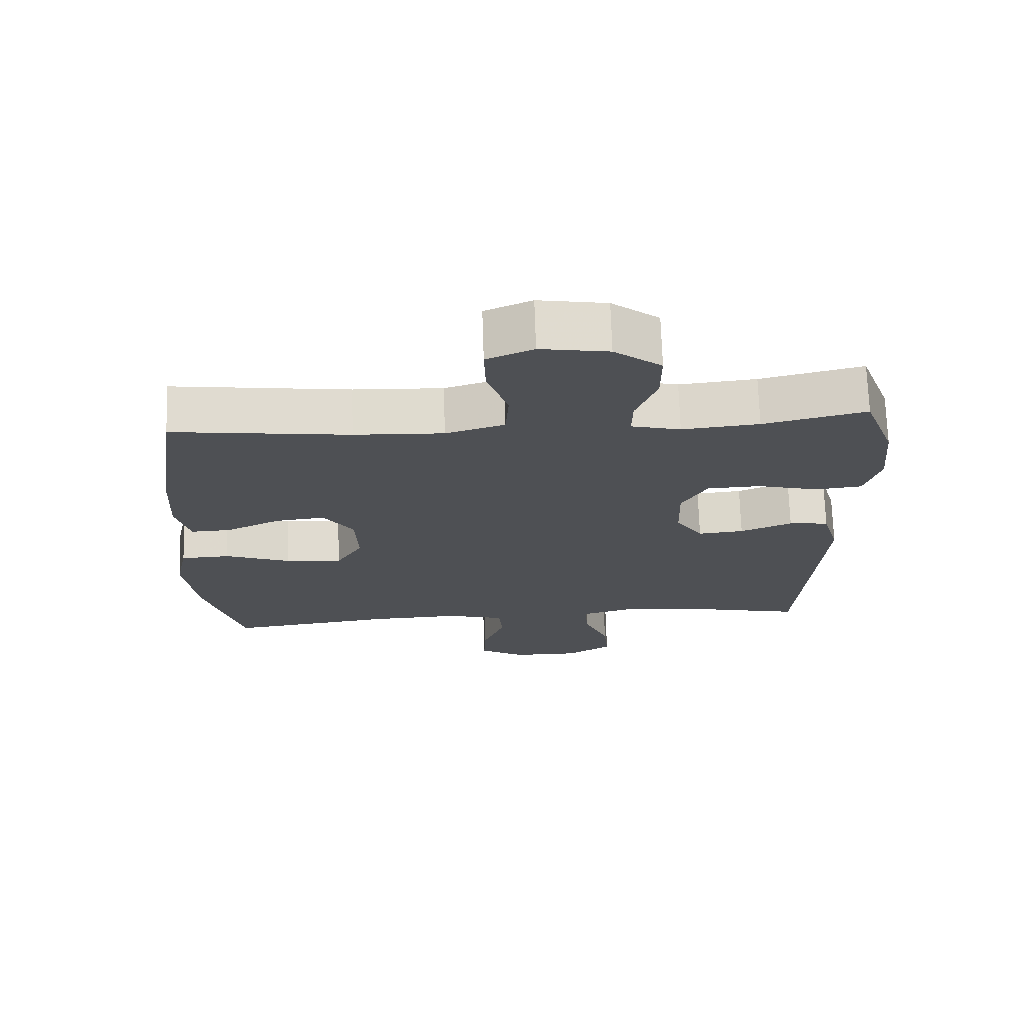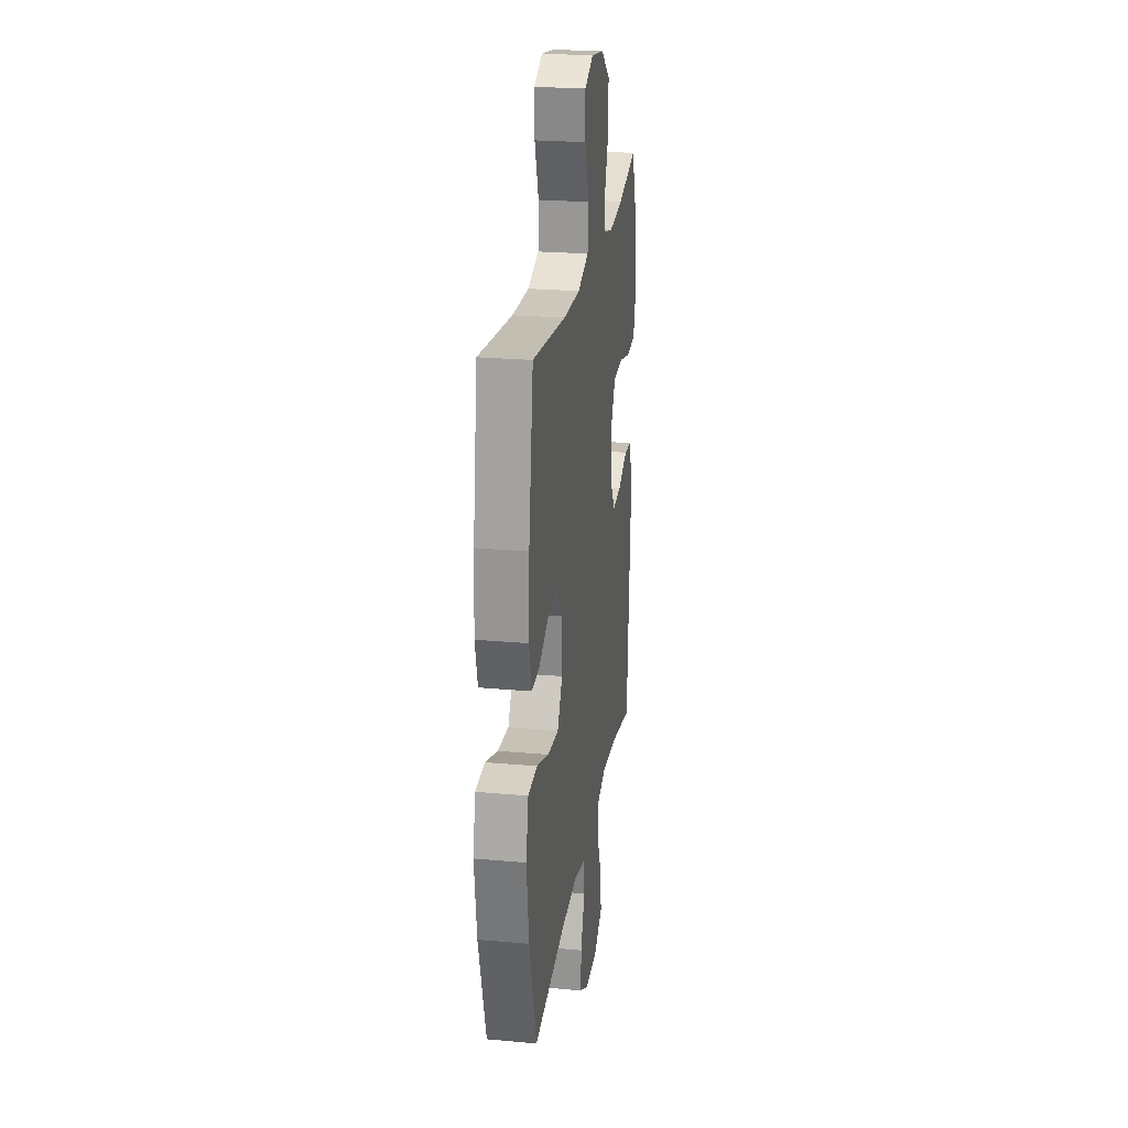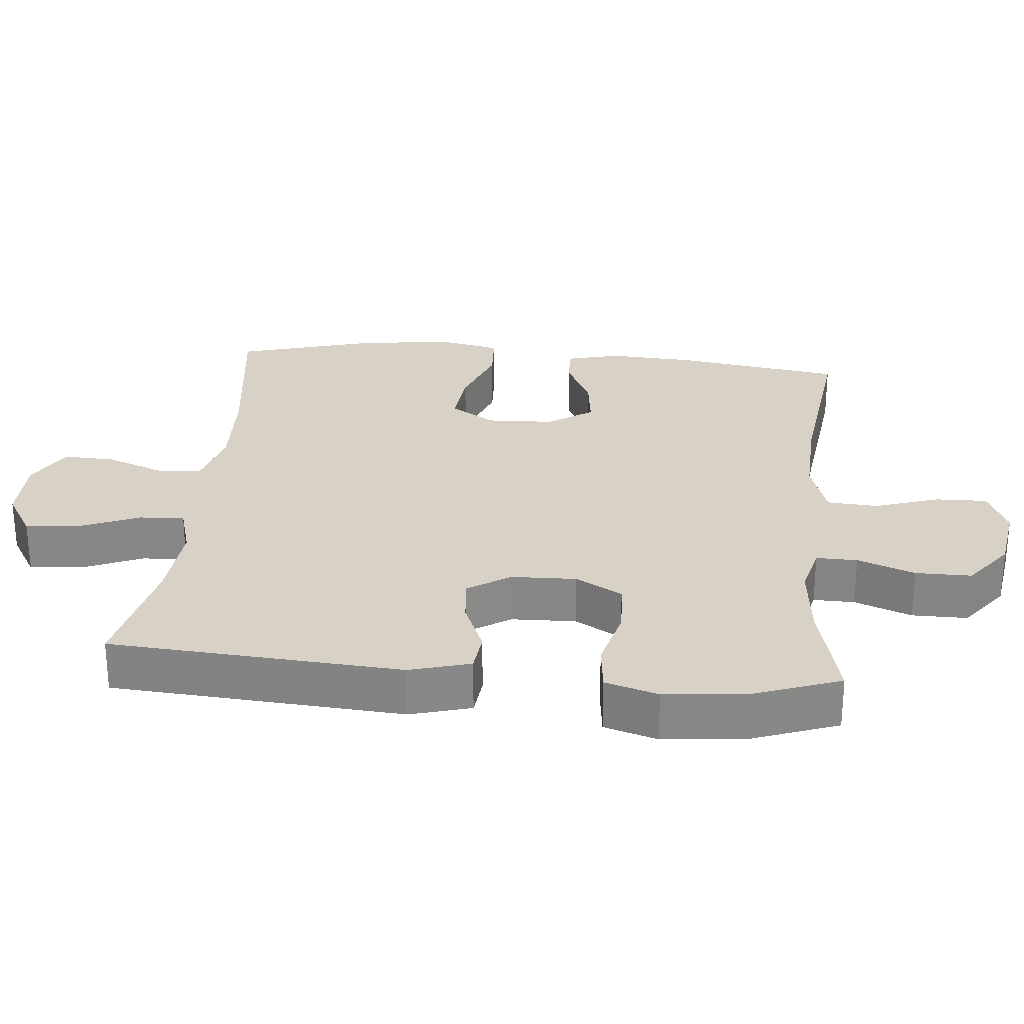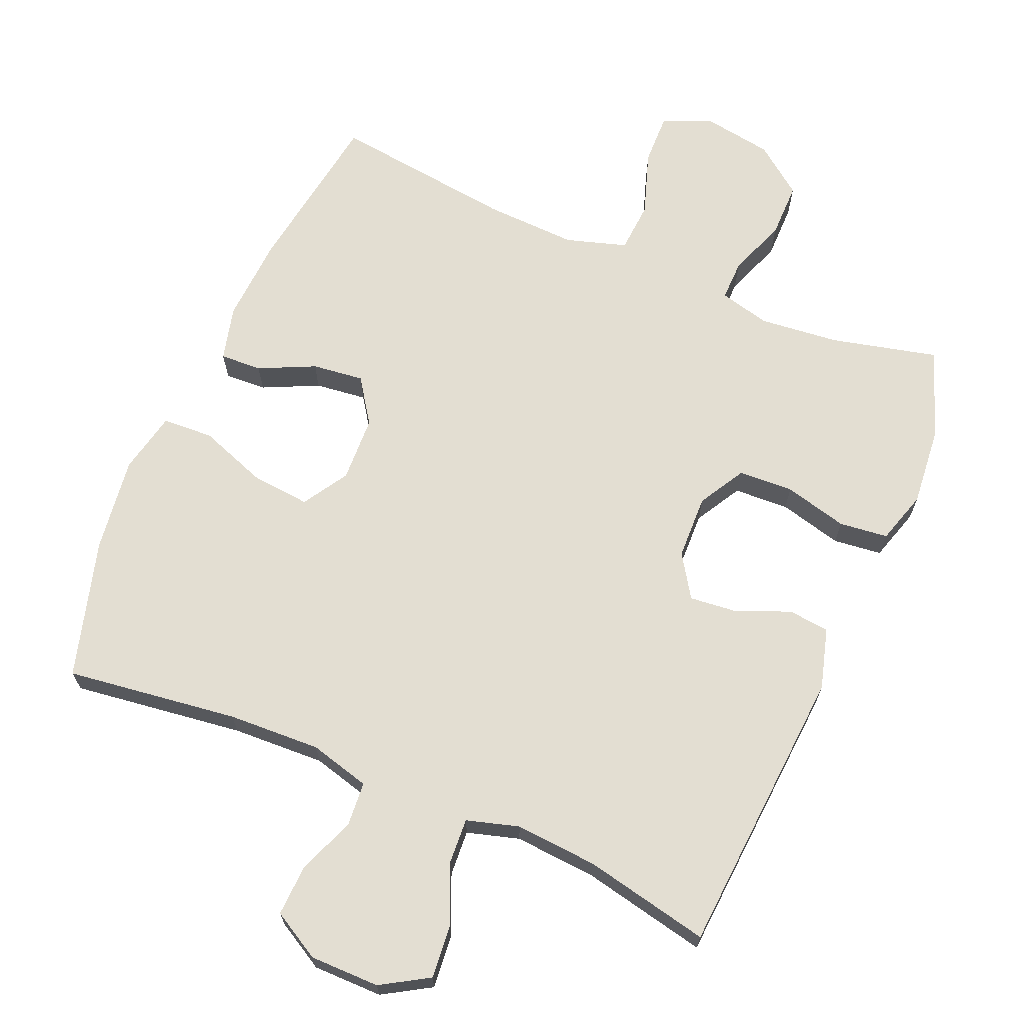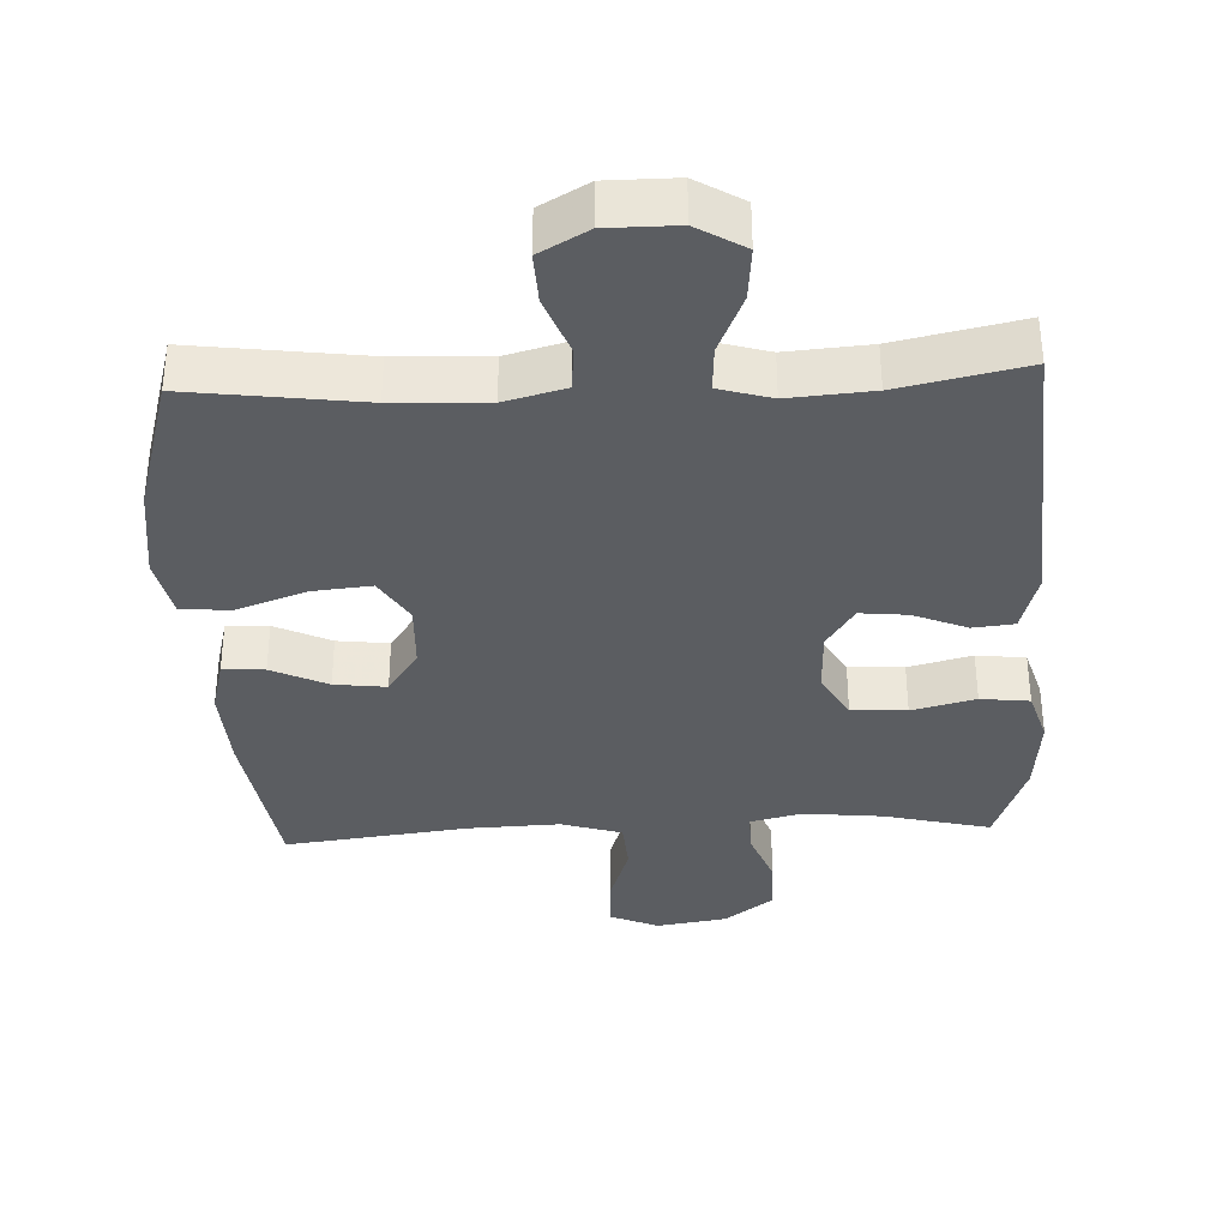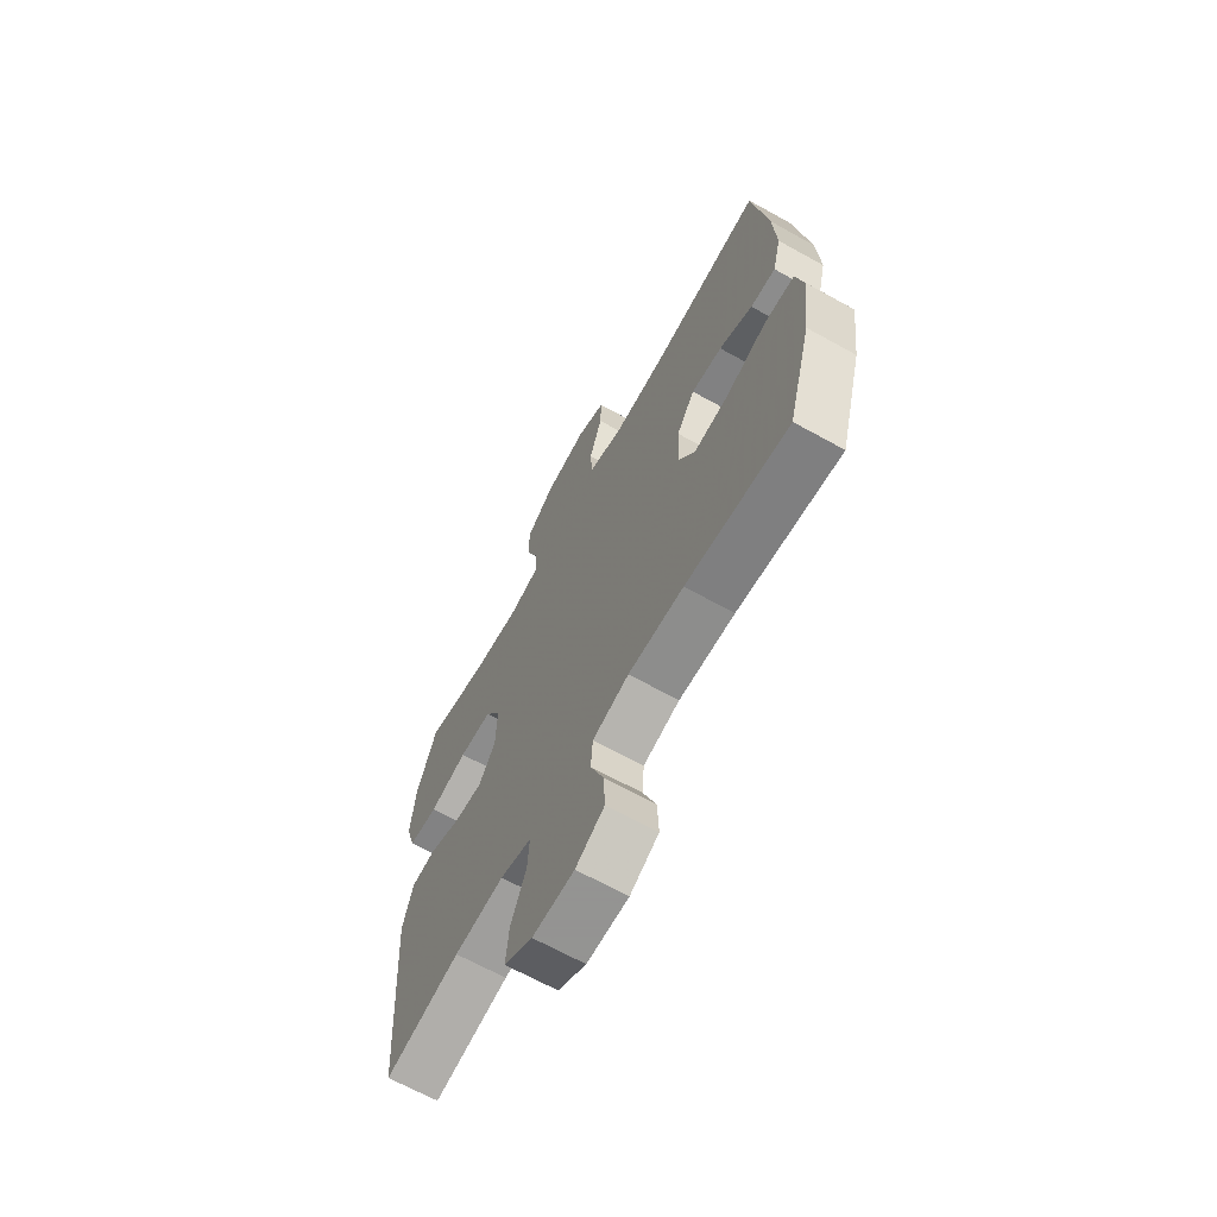
<metadata>
{"format":"obj","ext":"obj","renderer":"f3d","projection":"perspective","resolution":1024,"background":"white","views":[{"elev":70.9,"azim":178.2,"up":"+Z"},{"elev":24.1,"azim":98.5,"up":"+Z"},{"elev":27.4,"azim":-84.5,"up":"+Y"},{"elev":67.6,"azim":-156.8,"up":"+Y"},{"elev":-35.7,"azim":-177.3,"up":"+Y"},{"elev":-66.9,"azim":60.9,"up":"+Z"}]}
</metadata>
<code>
v 0.5 0.07 -0.5
v 0.253 0.07 -0.467
v 0.12 0.07 -0.461
v 0.033 0.07 -0.484
v 0.028 0.07 -0.547
v 0.06 0.07 -0.631
v 0.063 0.07 -0.704
v -0.006 0.07 -0.743
v -0.106 0.07 -0.743
v -0.174 0.07 -0.702
v -0.167 0.07 -0.626
v -0.13 0.07 -0.54
v -0.126 0.07 -0.475
v -0.201 0.07 -0.453
v -0.32 0.07 -0.462
v -0.5 0.07 -0.5
v -0.529 0.07 -0.082
v -0.504 0.07 0.005
v -0.445 0.07 0.011
v -0.368 0.07 -0.021
v -0.3 0.07 -0.028
v -0.26 0.07 0.033
v -0.257 0.07 0.126
v -0.295 0.07 0.193
v -0.374 0.07 0.197
v -0.465 0.07 0.174
v -0.535 0.07 0.182
v -0.558 0.07 0.258
v -0.547 0.07 0.373
v -0.5 0.07 0.5
v -0.348 0.07 0.463
v -0.234 0.07 0.451
v -0.161 0.07 0.469
v -0.162 0.07 0.528
v -0.193 0.07 0.61
v -0.193 0.07 0.69
v -0.123 0.07 0.743
v -0.022 0.07 0.759
v 0.047 0.07 0.729
v 0.045 0.07 0.655
v 0.014 0.07 0.563
v 0.019 0.07 0.49
v 0.106 0.07 0.463
v 0.238 0.07 0.468
v 0.5 0.07 0.5
v 0.536 0.07 0.261
v 0.543 0.07 0.137
v 0.523 0.07 0.059
v 0.463 0.07 0.062
v 0.383 0.07 0.1
v 0.309 0.07 0.109
v 0.265 0.07 0.045
v 0.261 0.07 -0.05
v 0.301 0.07 -0.115
v 0.386 0.07 -0.107
v 0.483 0.07 -0.072
v 0.556 0.07 -0.076
v 0.575 0.07 -0.165
v 0.557 0.07 -0.301
v 0.5 0 -0.5
v 0.253 0 -0.467
v 0.12 0 -0.461
v 0.033 0 -0.484
v 0.028 0 -0.547
v 0.06 0 -0.631
v 0.063 0 -0.704
v -0.006 0 -0.743
v -0.106 0 -0.743
v -0.174 0 -0.702
v -0.167 0 -0.626
v -0.13 0 -0.54
v -0.126 0 -0.475
v -0.201 0 -0.453
v -0.32 0 -0.462
v -0.5 0 -0.5
v -0.529 0 -0.082
v -0.504 0 0.005
v -0.445 0 0.011
v -0.368 0 -0.021
v -0.3 0 -0.028
v -0.26 0 0.033
v -0.257 0 0.126
v -0.295 0 0.193
v -0.374 0 0.197
v -0.465 0 0.174
v -0.535 0 0.182
v -0.558 0 0.258
v -0.547 0 0.373
v -0.5 0 0.5
v -0.348 0 0.463
v -0.234 0 0.451
v -0.161 0 0.469
v -0.162 0 0.528
v -0.193 0 0.61
v -0.193 0 0.69
v -0.123 0 0.743
v -0.022 0 0.759
v 0.047 0 0.729
v 0.045 0 0.655
v 0.014 0 0.563
v 0.019 0 0.49
v 0.106 0 0.463
v 0.238 0 0.468
v 0.5 0 0.5
v 0.536 0 0.261
v 0.543 0 0.137
v 0.523 0 0.059
v 0.463 0 0.062
v 0.383 0 0.1
v 0.309 0 0.109
v 0.265 0 0.045
v 0.261 0 -0.05
v 0.301 0 -0.115
v 0.386 0 -0.107
v 0.483 0 -0.072
v 0.556 0 -0.076
v 0.575 0 -0.165
v 0.557 0 -0.301
f 59 1 2
f 58 59 2
f 57 58 2
f 56 57 2
f 55 56 2
f 54 55 2 3
f 53 54 3 4
f 52 53 4
f 48 49 50
f 47 48 50
f 46 47 50
f 45 46 50
f 44 45 50
f 43 44 50 51
f 42 43 51 52
f 39 40 41
f 38 39 41
f 37 38 41
f 36 37 41
f 35 36 41
f 34 35 41
f 33 34 41 42
f 42 52 4
f 33 42 4
f 32 33 4
f 29 30 31
f 28 29 31
f 27 28 31
f 26 27 31
f 25 26 31
f 24 25 31 32
f 18 19 20
f 17 18 20
f 16 17 20
f 15 16 20
f 14 15 20 21
f 13 14 21 22
f 10 11 12
f 9 10 12
f 8 9 12
f 7 8 12
f 6 7 12
f 5 6 12
f 5 12 13
f 13 22 23
f 5 13 23
f 4 5 23
f 23 24 32
f 4 23 32
f 61 60 118
f 61 118 117
f 61 117 116
f 61 116 115
f 61 115 114
f 62 61 114 113
f 63 62 113 112
f 63 112 111
f 109 108 107
f 109 107 106
f 109 106 105
f 109 105 104
f 109 104 103
f 110 109 103 102
f 111 110 102 101
f 100 99 98
f 100 98 97
f 100 97 96
f 100 96 95
f 100 95 94
f 100 94 93
f 101 100 93 92
f 63 111 101
f 63 101 92
f 63 92 91
f 90 89 88
f 90 88 87
f 90 87 86
f 90 86 85
f 90 85 84
f 91 90 84 83
f 79 78 77
f 79 77 76
f 79 76 75
f 79 75 74
f 80 79 74 73
f 81 80 73 72
f 71 70 69
f 71 69 68
f 71 68 67
f 71 67 66
f 71 66 65
f 71 65 64
f 72 71 64
f 82 81 72
f 82 72 64
f 82 64 63
f 91 83 82
f 91 82 63
f 1 60 61 2
f 2 61 62 3
f 3 62 63 4
f 4 63 64 5
f 5 64 65 6
f 6 65 66 7
f 7 66 67 8
f 8 67 68 9
f 9 68 69 10
f 10 69 70 11
f 11 70 71 12
f 12 71 72 13
f 13 72 73 14
f 14 73 74 15
f 15 74 75 16
f 16 75 76 17
f 17 76 77 18
f 18 77 78 19
f 19 78 79 20
f 20 79 80 21
f 21 80 81 22
f 22 81 82 23
f 23 82 83 24
f 24 83 84 25
f 25 84 85 26
f 26 85 86 27
f 27 86 87 28
f 28 87 88 29
f 29 88 89 30
f 30 89 90 31
f 31 90 91 32
f 32 91 92 33
f 33 92 93 34
f 34 93 94 35
f 35 94 95 36
f 36 95 96 37
f 37 96 97 38
f 38 97 98 39
f 39 98 99 40
f 40 99 100 41
f 41 100 101 42
f 42 101 102 43
f 43 102 103 44
f 44 103 104 45
f 45 104 105 46
f 46 105 106 47
f 47 106 107 48
f 48 107 108 49
f 49 108 109 50
f 50 109 110 51
f 51 110 111 52
f 52 111 112 53
f 53 112 113 54
f 54 113 114 55
f 55 114 115 56
f 56 115 116 57
f 57 116 117 58
f 58 117 118 59
f 59 118 60 1

</code>
